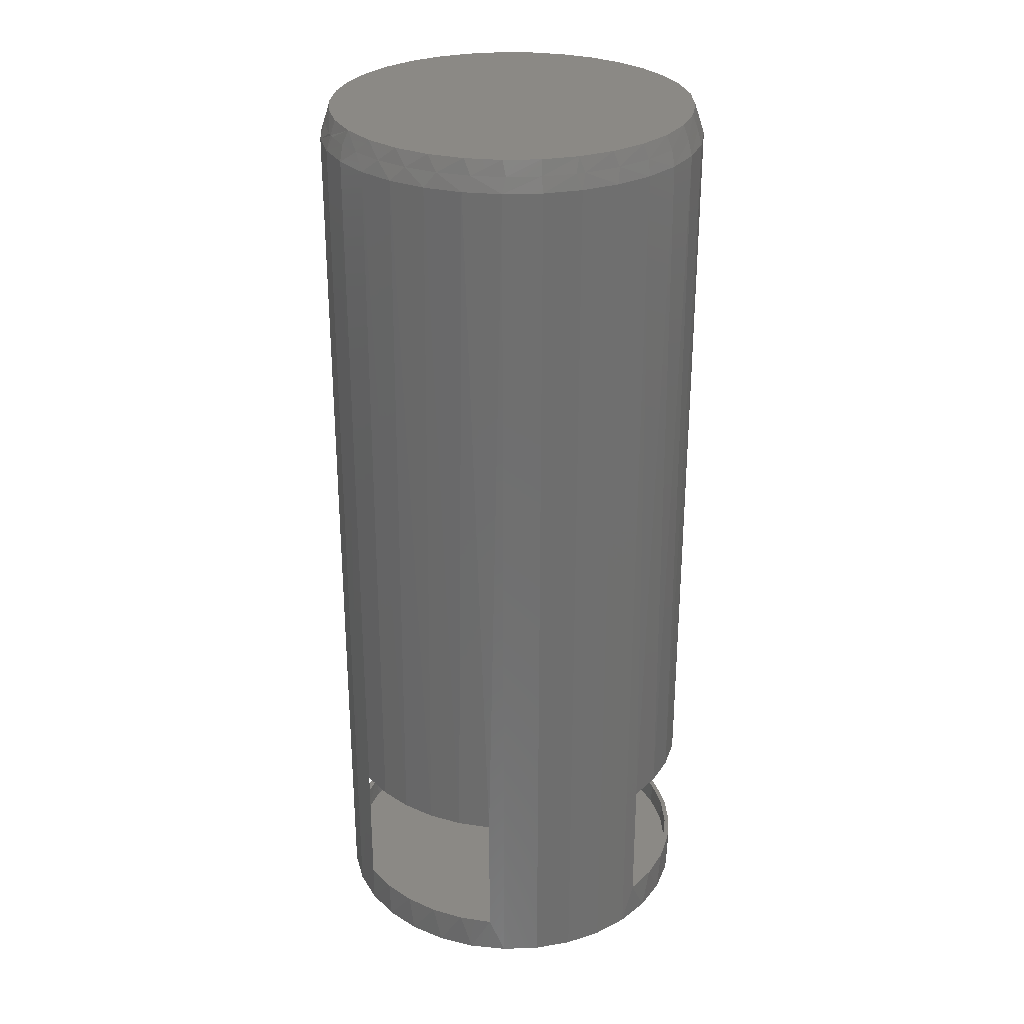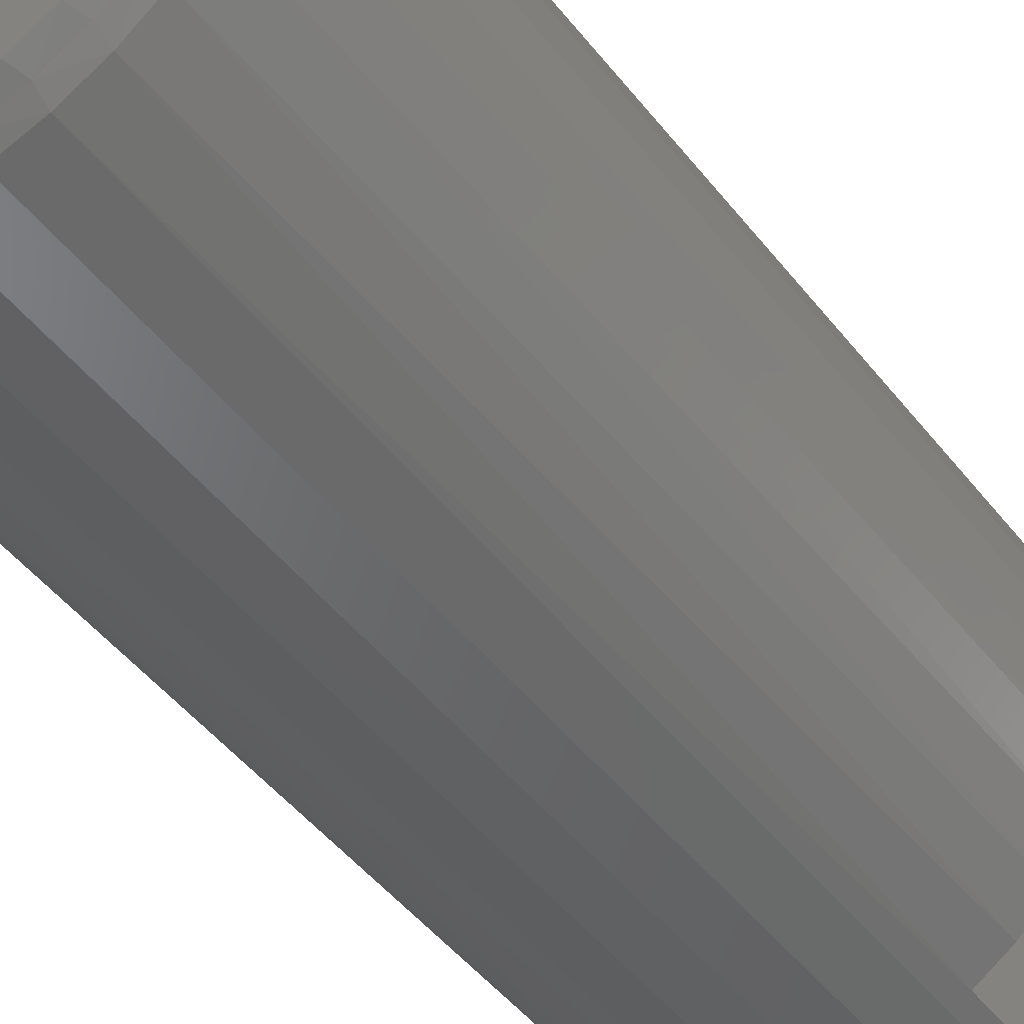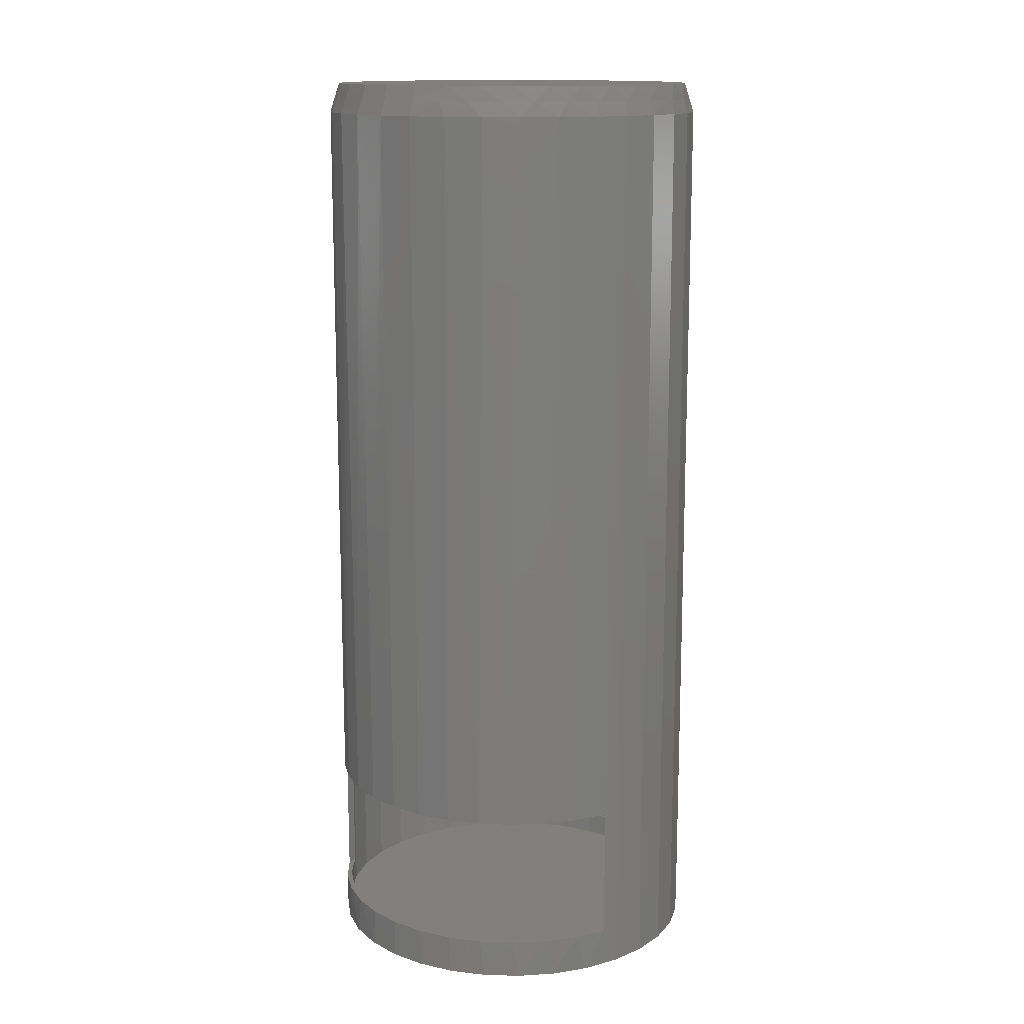
<metadata>
{"format":"stl","ext":"stl","renderer":"f3d","projection":"perspective","resolution":1024,"background":"white","views":[{"elev":29.0,"azim":160.2,"up":"+Y"},{"elev":-46.9,"azim":-144.3,"up":"+Z"},{"elev":13.9,"azim":-58.7,"up":"+Y"}]}
</metadata>
<code>
# stl→obj: 280 verts, 640 faces
v -0.1117 -0.7266 0.2772
v -0.1635 -0.7266 0.2494
v -0.1203 -0.6875 0.2734
v -0.17 -0.6875 0.245
v 0.1206 0.7266 0.2762
v 0.1705 0.7266 0.2491
v 0.1265 -0.4694 0.2734
v 0.1762 -0.4694 0.245
v 0.2977 -0.4694 0.05699
v 0.3031 0.7266 0.009933
v 0.3031 -0.4694 -3.674e-17
v 0.3033 0.7266 -3.718e-13
v 0.2153 -0.7266 0.2121
v 0.1698 -0.7266 0.2494
v 0.1762 -0.6875 0.245
v 0.2196 -0.6875 0.2077
v 0.2526 -0.7266 0.1667
v 0.2551 -0.6875 0.1627
v 0.2803 -0.7266 0.1148
v 0.2815 -0.6875 0.1119
v 0.2974 -0.7266 0.05853
v -0.2822 0.7266 0.09277
v -0.2752 -0.4694 0.1119
v -0.2914 -0.4694 0.05699
v -0.2615 0.7266 0.1413
v -0.2489 -0.4694 0.1627
v -0.2326 0.7266 0.1855
v -0.2134 -0.4694 0.2077
v -0.1965 0.7266 0.224
v -0.17 -0.4694 0.245
v -0.1541 0.7266 0.2555
v 0.01023 0.7266 0.3
v 0.06165 -0.7266 0.2942
v 0.003125 -0.7266 0.3
v 0.06655 0.7266 0.2933
v 0.1179 -0.7266 0.2772
v 0.2144 0.7266 0.2132
v 0.2196 -0.4694 0.2077
v 0.2507 0.7266 0.1697
v 0.2551 -0.4694 0.1627
v 0.2782 0.7266 0.1201
v 0.2815 -0.4694 0.1119
v 0.2959 0.7266 0.06618
v -0.2752 -0.6875 0.1119
v -0.274 -0.7266 0.1148
v -0.2911 -0.7266 0.05853
v -0.2489 -0.6875 0.1627
v -0.2463 -0.7266 0.1667
v -0.2134 -0.6875 0.2077
v -0.209 -0.7266 0.2121
v 0.1265 -0.6875 0.2734
v -0.1203 -0.4694 0.2734
v -0.1069 0.7266 0.2791
v 0.2977 -0.6875 0.05699
v 0.3031 -0.6875 -3.674e-17
v 0.3031 -0.7266 -3.674e-17
v -0.2932 0.7266 0.04696
v -0.2969 -0.4694 3.674e-17
v -0.2969 0.7266 -2.186e-06
v -0.003817 0.7266 0.3
v -0.0554 -0.7266 0.2942
v -0.05628 0.7266 0.2941
v -0.2914 -0.6875 0.05699
v -0.2969 -0.7266 3.674e-17
v -0.2969 -0.6875 3.674e-17
v 0.1179 -0.7266 -0.2772
v 0.1698 -0.7266 -0.2494
v 0.1265 -0.6875 -0.2734
v 0.1762 -0.6875 -0.245
v -0.1165 0.7266 -0.2752
v -0.1671 0.7266 -0.247
v -0.1203 -0.4694 -0.2734
v -0.17 -0.4694 -0.245
v -0.209 -0.7266 -0.2121
v -0.1635 -0.7266 -0.2494
v -0.17 -0.6875 -0.245
v -0.2134 -0.6875 -0.2077
v -0.2463 -0.7266 -0.1667
v -0.2489 -0.6875 -0.1627
v -0.274 -0.7266 -0.1148
v -0.2752 -0.6875 -0.1119
v -0.2911 -0.7266 -0.05853
v 0.2977 -0.4694 -0.05699
v 0.2988 0.7266 -0.05189
v 0.2886 0.7266 -0.09282
v 0.2815 -0.4694 -0.1119
v 0.2679 0.7266 -0.1414
v 0.2551 -0.4694 -0.1627
v 0.239 0.7266 -0.1856
v 0.2196 -0.4694 -0.2077
v 0.2029 0.7266 -0.224
v 0.1762 -0.4694 -0.245
v 0.1605 0.7266 -0.2555
v -0.0554 -0.7266 -0.2942
v 0.003125 -0.7266 -0.3
v -0.003817 0.7266 -0.3
v -0.06135 0.7266 -0.293
v -0.1117 -0.7266 -0.2772
v -0.2114 0.7266 -0.2097
v -0.2134 -0.4694 -0.2077
v -0.2478 0.7266 -0.1645
v 0.2815 -0.6875 -0.1119
v 0.2803 -0.7266 -0.1148
v 0.2974 -0.7266 -0.05853
v 0.2551 -0.6875 -0.1627
v 0.2526 -0.7266 -0.1667
v 0.2196 -0.6875 -0.2077
v 0.2153 -0.7266 -0.2121
v -0.1203 -0.6875 -0.2734
v 0.1265 -0.4694 -0.2734
v 0.1133 0.7266 -0.2791
v -0.2914 -0.6875 -0.05699
v 0.3031 0.7266 -0.009933
v 0.01023 0.7266 -0.3
v 0.06165 -0.7266 -0.2942
v 0.06269 0.7266 -0.2941
v -0.2489 -0.4694 -0.1627
v -0.2747 0.7266 -0.1132
v -0.2752 -0.4694 -0.1119
v -0.2913 0.7266 -0.05768
v -0.2914 -0.4694 -0.05699
v 0.2977 -0.6875 -0.05699
v 0.2899 0.75 -0.05702
v 0.2955 0.75 -2.052e-16
v -0.1592 0.75 -0.243
v -0.1086 0.75 -0.27
v -0.05381 0.75 -0.2867
v 0.1656 0.75 -0.243
v 0.1151 0.75 -0.27
v 0.2099 0.75 -0.2067
v 0.2462 0.75 -0.1624
v 0.2732 0.75 -0.1118
v 0.003208 0.75 -0.2923
v -0.2891 0.75 -3.126e-06
v -0.2834 0.75 -0.05702
v -0.2668 0.75 -0.1118
v -0.2398 0.75 -0.1624
v -0.2035 0.75 -0.2067
v 0.06023 0.75 -0.2867
v -0.1146 0.7031 -0.2845
v -0.1678 0.7031 -0.256
v -0.05686 0.7031 -0.302
v 0.003207 0.7031 -0.3079
v 0.1743 0.7031 -0.256
v 0.121 0.7031 -0.2845
v 0.2209 0.7031 -0.2177
v 0.2592 0.7031 -0.1711
v 0.2877 0.7031 -0.1178
v 0.3052 0.7031 -0.06007
v 0.3111 0.7031 -1.131e-16
v -0.3047 0.7031 3.77e-17
v -0.2988 0.7031 -0.06007
v -0.2813 0.7031 -0.1178
v -0.2528 0.7031 -0.1711
v -0.2145 0.7031 -0.2177
v 0.06327 0.7031 -0.302
v 0.2905 0.75 0.0537
v 0.2757 0.75 0.1056
v 0.2517 0.75 0.1539
v 0.2192 0.75 0.1969
v 0.1793 0.75 0.2332
v 0.1335 0.75 0.2616
v 0.08319 0.75 0.2811
v 0.03017 0.75 0.291
v -0.02376 0.75 0.291
v -0.07678 0.75 0.2811
v -0.1271 0.75 0.2616
v -0.1729 0.75 0.2332
v -0.2128 0.75 0.1969
v -0.2453 0.75 0.1539
v -0.2693 0.75 0.1056
v -0.2841 0.75 0.0537
v -0.2988 0.7031 0.06007
v 0.3052 0.7031 0.06007
v 0.2877 0.7031 0.1178
v 0.003207 0.7031 0.3079
v 0.06327 0.7031 0.302
v -0.1678 0.7031 0.256
v -0.1146 0.7031 0.2845
v -0.2145 0.7031 0.2177
v -0.2528 0.7031 0.1711
v -0.2813 0.7031 0.1178
v 0.2209 0.7031 0.2177
v 0.2592 0.7031 0.1711
v 0.1743 0.7031 0.256
v 0.121 0.7031 0.2845
v -0.05686 0.7031 0.302
v -0.1383 -0.6875 -0.2734
v -0.1855 -0.6875 -0.2433
v -0.1383 -0.6875 0.2734
v -0.1855 -0.6875 0.2433
v -0.2265 -0.6875 0.205
v -0.2598 -0.6875 0.16
v -0.2845 -0.6875 0.1097
v -0.2996 -0.6875 0.05579
v -0.2265 -0.6875 -0.205
v -0.2598 -0.6875 -0.16
v -0.2845 -0.6875 -0.1097
v -0.2996 -0.6875 -0.05579
v -0.3047 -0.6875 1.247e-16
v 0.1447 -0.6875 0.2734
v 0.1909 -0.6875 0.2441
v 0.3047 -0.6875 -0.06252
v 0.2889 -0.6875 -0.1148
v 0.1447 -0.6875 -0.2734
v 0.1909 -0.6875 -0.2441
v 0.2641 -0.6875 -0.1635
v 0.2311 -0.6875 -0.2071
v 0.2889 -0.6875 0.1148
v 0.2641 -0.6875 0.1635
v 0.2311 -0.6875 0.2071
v 0.3047 -0.6875 0.06252
v 0.1447 -0.4694 -0.2734
v 0.1909 -0.4694 -0.2441
v 0.3047 -0.4694 0.06252
v 0.2889 -0.4694 0.1148
v 0.1447 -0.4694 0.2734
v 0.1909 -0.4694 0.2441
v 0.2311 -0.4694 0.2071
v 0.2641 -0.4694 0.1635
v 0.2311 -0.4694 -0.2071
v 0.2641 -0.4694 -0.1635
v 0.2889 -0.4694 -0.1148
v 0.3047 -0.4694 -0.06252
v -0.1383 -0.4694 0.2734
v -0.1855 -0.4694 0.2433
v -0.1383 -0.4694 -0.2734
v -0.1855 -0.4694 -0.2433
v -0.2845 -0.4694 -0.1097
v -0.2598 -0.4694 -0.16
v -0.2265 -0.4694 -0.205
v -0.2996 -0.4694 0.05579
v -0.2845 -0.4694 0.1097
v -0.2598 -0.4694 0.16
v -0.2265 -0.4694 0.205
v -0.2996 -0.4694 -0.05579
v -0.3047 -0.4694 -2.258e-16
v 0.3052 -0.75 0.06007
v 0.3052 -0.5785 0.06007
v -0.2988 -0.75 0.06007
v -0.2813 -0.75 0.1178
v -0.2528 -0.75 0.1711
v -0.2145 -0.75 0.2177
v -0.1678 -0.75 0.256
v 0.1743 -0.75 0.256
v 0.2209 -0.75 0.2177
v 0.2592 -0.75 0.1711
v 0.2877 -0.75 0.1178
v 0.121 -0.5785 0.2845
v 0.121 -0.75 0.2845
v -0.1146 -0.75 0.2845
v -0.1146 -0.5785 0.2845
v 0.3111 -0.75 -3.771e-17
v -0.05686 -0.5785 0.302
v 0.003207 -0.5785 0.3079
v 0.06327 -0.5785 0.302
v -0.3047 -0.75 3.77e-17
v -0.05686 -0.75 0.302
v 0.003207 -0.75 0.3079
v 0.06327 -0.75 0.302
v 0.1743 -0.75 -0.256
v 0.121 -0.75 -0.2845
v 0.2877 -0.75 -0.1178
v 0.2592 -0.75 -0.1711
v 0.2209 -0.75 -0.2177
v -0.1678 -0.75 -0.256
v -0.2145 -0.75 -0.2177
v -0.2528 -0.75 -0.1711
v -0.2813 -0.75 -0.1178
v -0.2988 -0.75 -0.06007
v 0.121 -0.5785 -0.2845
v -0.1146 -0.5785 -0.2845
v -0.1146 -0.75 -0.2845
v 0.06327 -0.5785 -0.302
v 0.003207 -0.5785 -0.3079
v -0.05686 -0.5785 -0.302
v 0.3052 -0.75 -0.06007
v 0.06327 -0.75 -0.302
v 0.003207 -0.75 -0.3079
v -0.05686 -0.75 -0.302
f 1 2 3
f 2 4 3
f 5 6 7
f 6 8 7
f 9 10 11
f 10 12 11
f 13 14 15
f 16 13 15
f 17 13 16
f 18 17 16
f 19 17 18
f 20 19 18
f 21 19 20
f 22 23 24
f 23 22 25
f 25 26 23
f 26 25 27
f 27 28 26
f 29 28 27
f 30 28 29
f 31 30 29
f 32 33 34
f 35 33 32
f 36 33 35
f 5 36 35
f 8 6 37
f 37 38 8
f 38 37 39
f 39 40 38
f 40 39 41
f 41 42 40
f 42 41 43
f 43 9 42
f 9 43 10
f 44 45 46
f 45 44 47
f 47 48 45
f 48 47 49
f 49 50 48
f 50 49 4
f 4 2 50
f 51 15 14
f 51 14 36
f 51 36 5
f 51 5 7
f 52 30 31
f 52 31 53
f 52 53 1
f 52 1 3
f 20 54 21
f 21 54 55
f 21 55 56
f 22 24 57
f 57 24 58
f 57 58 59
f 32 34 60
f 60 34 61
f 60 61 62
f 62 61 1
f 62 1 53
f 44 46 63
f 63 46 64
f 63 64 65
f 66 67 68
f 67 69 68
f 70 71 72
f 71 73 72
f 74 75 76
f 77 74 76
f 78 74 77
f 79 78 77
f 80 78 79
f 81 80 79
f 82 80 81
f 83 84 85
f 85 86 83
f 86 85 87
f 87 88 86
f 88 87 89
f 89 90 88
f 91 90 89
f 92 90 91
f 93 92 91
f 94 95 96
f 97 94 96
f 98 94 97
f 70 98 97
f 73 71 99
f 99 100 73
f 100 99 101
f 102 103 104
f 103 102 105
f 105 106 103
f 106 105 107
f 107 108 106
f 108 107 69
f 69 67 108
f 109 76 75
f 109 75 98
f 109 98 70
f 109 70 72
f 110 92 93
f 110 93 111
f 110 111 66
f 110 66 68
f 81 112 82
f 82 112 65
f 82 65 64
f 12 113 11
f 11 113 84
f 11 84 83
f 96 95 114
f 114 95 115
f 114 115 116
f 116 115 66
f 116 66 111
f 100 101 117
f 117 101 118
f 117 118 119
f 119 118 120
f 119 120 121
f 121 120 59
f 121 59 58
f 102 104 122
f 122 104 56
f 122 56 55
f 12 123 124
f 12 113 123
f 125 126 70
f 126 127 97
f 97 70 126
f 128 91 93
f 128 93 129
f 130 89 91
f 130 91 128
f 131 87 89
f 131 89 130
f 132 85 87
f 132 87 131
f 113 84 123
f 84 85 123
f 123 85 132
f 96 97 127
f 96 127 133
f 96 133 114
f 59 134 120
f 120 134 135
f 120 135 118
f 118 135 136
f 118 136 101
f 101 136 137
f 101 137 99
f 99 137 138
f 99 138 71
f 71 138 125
f 71 125 70
f 114 133 116
f 116 133 139
f 116 139 111
f 111 139 129
f 111 129 93
f 70 140 141
f 97 142 140
f 97 140 70
f 96 143 142
f 96 142 97
f 93 144 145
f 93 145 111
f 146 91 89
f 146 144 91
f 91 144 93
f 147 89 87
f 147 146 89
f 148 87 85
f 148 147 87
f 84 149 85
f 149 148 85
f 150 149 84
f 150 84 113
f 150 113 12
f 151 59 152
f 152 59 120
f 152 120 153
f 153 120 118
f 153 118 154
f 154 118 101
f 154 101 155
f 155 101 99
f 155 99 141
f 141 99 71
f 141 71 70
f 111 145 116
f 116 145 156
f 116 156 114
f 114 156 143
f 114 143 96
f 124 10 12
f 124 157 10
f 158 41 43
f 158 43 157
f 10 157 43
f 159 39 41
f 159 41 158
f 160 37 39
f 160 39 159
f 161 6 37
f 161 37 160
f 162 5 6
f 162 6 161
f 163 35 5
f 163 5 162
f 32 35 164
f 164 35 163
f 62 165 166
f 53 166 167
f 53 62 166
f 168 29 31
f 168 31 167
f 31 53 167
f 169 27 29
f 169 29 168
f 170 25 27
f 170 27 169
f 171 22 25
f 171 25 170
f 172 22 171
f 60 32 164
f 60 164 165
f 60 165 62
f 134 59 172
f 172 59 57
f 172 57 22
f 151 57 59
f 151 173 57
f 12 174 150
f 12 10 174
f 43 175 174
f 43 174 10
f 32 176 177
f 31 178 179
f 31 179 53
f 180 29 27
f 180 178 29
f 29 178 31
f 181 27 25
f 181 180 27
f 182 25 22
f 182 181 25
f 57 173 22
f 173 182 22
f 37 183 39
f 39 183 184
f 39 184 41
f 41 184 175
f 41 175 43
f 183 37 185
f 185 37 6
f 185 6 186
f 186 6 5
f 186 5 177
f 177 5 35
f 177 35 32
f 53 179 62
f 62 179 187
f 62 187 60
f 60 187 176
f 60 176 32
f 188 76 109
f 188 189 76
f 190 4 191
f 190 3 4
f 191 4 49
f 191 49 192
f 192 49 47
f 192 47 193
f 193 47 44
f 193 44 194
f 44 63 194
f 195 194 63
f 77 76 189
f 189 196 77
f 79 77 196
f 196 197 79
f 81 79 197
f 197 198 81
f 81 198 112
f 112 198 199
f 200 195 199
f 65 112 199
f 65 199 195
f 65 195 63
f 201 15 51
f 201 202 15
f 203 122 55
f 203 204 122
f 205 69 206
f 205 68 69
f 122 204 102
f 102 204 207
f 102 207 105
f 105 207 208
f 105 208 107
f 107 208 206
f 107 206 69
f 54 20 209
f 210 209 20
f 20 18 210
f 211 210 18
f 18 16 211
f 202 211 16
f 16 15 202
f 212 203 55
f 212 55 54
f 212 54 209
f 213 92 110
f 213 214 92
f 215 9 11
f 215 216 9
f 217 8 218
f 217 7 8
f 218 8 38
f 218 38 219
f 219 38 40
f 219 40 220
f 220 40 42
f 220 42 216
f 216 42 9
f 90 92 214
f 214 221 90
f 88 90 221
f 221 222 88
f 86 88 222
f 222 223 86
f 83 86 223
f 224 215 11
f 224 11 83
f 224 83 223
f 225 30 52
f 225 226 30
f 227 73 228
f 227 72 73
f 119 121 229
f 229 230 119
f 119 230 117
f 117 230 231
f 117 231 100
f 100 231 228
f 100 228 73
f 58 24 232
f 232 24 233
f 233 24 23
f 233 23 234
f 23 26 234
f 235 234 26
f 26 28 235
f 226 235 28
f 28 30 226
f 236 229 121
f 236 121 58
f 236 58 232
f 236 232 237
f 51 7 201
f 201 7 217
f 190 225 3
f 3 225 52
f 68 205 110
f 110 205 213
f 188 109 227
f 227 109 72
f 32 62 35
f 32 60 62
f 96 114 116
f 59 120 84
f 59 84 113
f 59 113 12
f 59 12 10
f 59 10 43
f 59 43 57
f 35 62 5
f 5 62 53
f 5 53 6
f 6 53 31
f 6 31 37
f 37 31 29
f 37 29 39
f 39 29 27
f 39 27 41
f 41 27 25
f 41 25 43
f 43 25 22
f 43 22 57
f 84 120 85
f 85 120 118
f 85 118 87
f 87 118 101
f 87 101 89
f 89 101 91
f 91 101 99
f 91 99 93
f 93 99 71
f 93 71 111
f 111 71 70
f 111 70 116
f 116 70 97
f 116 97 96
f 34 33 61
f 95 94 115
f 115 94 98
f 115 98 66
f 66 98 75
f 66 75 67
f 67 75 74
f 67 74 108
f 108 74 78
f 108 78 106
f 106 78 80
f 106 80 103
f 103 80 82
f 103 82 104
f 104 82 64
f 104 64 56
f 56 64 46
f 56 46 21
f 21 46 45
f 21 45 19
f 19 45 48
f 19 48 17
f 17 48 50
f 17 50 13
f 13 50 2
f 13 2 14
f 14 2 1
f 14 1 36
f 36 1 61
f 36 61 33
f 212 215 203
f 203 215 224
f 212 238 239
f 173 233 182
f 182 233 234
f 182 234 181
f 181 234 235
f 181 235 180
f 180 235 226
f 180 226 178
f 183 185 218
f 218 219 183
f 184 183 219
f 219 220 184
f 175 184 220
f 220 216 175
f 240 241 194
f 193 194 241
f 241 242 193
f 192 193 242
f 242 243 192
f 191 192 243
f 243 244 191
f 202 245 246
f 202 246 211
f 211 246 247
f 211 247 210
f 210 247 248
f 217 218 185
f 217 185 186
f 217 186 249
f 201 217 249
f 201 249 250
f 201 250 245
f 201 245 202
f 215 212 239
f 215 239 174
f 215 174 175
f 215 175 216
f 190 191 244
f 190 244 251
f 190 251 252
f 190 252 225
f 225 252 179
f 225 179 178
f 225 178 226
f 150 174 253
f 253 174 239
f 253 239 238
f 151 237 173
f 173 237 232
f 173 232 233
f 179 252 187
f 187 252 254
f 187 254 176
f 176 254 255
f 176 255 177
f 177 255 256
f 177 256 186
f 186 256 249
f 200 257 195
f 195 257 240
f 195 240 194
f 252 251 254
f 254 251 258
f 254 258 255
f 255 258 259
f 255 259 256
f 256 259 260
f 256 260 249
f 249 260 250
f 238 212 248
f 248 212 209
f 248 209 210
f 253 203 224
f 205 261 262
f 205 206 261
f 148 222 147
f 147 222 221
f 147 221 146
f 146 221 214
f 146 214 144
f 155 141 228
f 228 231 155
f 154 155 231
f 231 230 154
f 153 154 230
f 230 229 153
f 152 153 229
f 207 204 263
f 263 264 207
f 208 207 264
f 264 265 208
f 206 208 265
f 265 261 206
f 189 266 267
f 189 267 196
f 196 267 268
f 196 268 197
f 197 268 269
f 197 269 198
f 198 269 270
f 213 205 262
f 213 262 271
f 213 271 145
f 213 145 144
f 213 144 214
f 227 228 141
f 227 141 140
f 227 140 272
f 188 227 272
f 188 272 273
f 188 273 266
f 188 266 189
f 150 253 149
f 149 253 224
f 149 224 148
f 148 224 223
f 148 223 222
f 145 271 156
f 156 271 274
f 156 274 143
f 143 274 275
f 143 275 142
f 142 275 276
f 142 276 140
f 140 276 272
f 237 151 236
f 236 151 152
f 236 152 229
f 263 204 277
f 277 204 203
f 277 203 253
f 271 262 274
f 274 262 278
f 274 278 275
f 275 278 279
f 275 279 276
f 276 279 280
f 276 280 272
f 272 280 273
f 257 200 270
f 270 200 199
f 270 199 198
f 166 165 164
f 163 166 164
f 133 127 139
f 139 127 126
f 139 126 129
f 129 126 125
f 129 125 128
f 128 125 138
f 128 138 130
f 130 138 137
f 130 137 131
f 131 137 136
f 131 136 132
f 132 136 135
f 132 135 123
f 123 135 134
f 123 134 124
f 124 134 172
f 124 172 157
f 157 172 171
f 157 171 158
f 158 171 170
f 158 170 159
f 159 170 169
f 159 169 160
f 160 169 168
f 160 168 161
f 161 168 167
f 161 167 162
f 162 167 166
f 162 166 163
f 258 260 259
f 260 258 250
f 250 258 251
f 250 251 245
f 245 251 244
f 245 244 246
f 246 244 243
f 246 243 247
f 247 243 242
f 247 242 248
f 248 242 241
f 248 241 238
f 238 241 240
f 238 240 253
f 253 240 257
f 253 257 277
f 277 257 270
f 277 270 263
f 263 270 269
f 263 269 264
f 264 269 268
f 264 268 265
f 265 268 267
f 265 267 261
f 261 267 266
f 261 266 262
f 262 266 273
f 262 273 278
f 278 273 280
f 278 280 279

</code>
